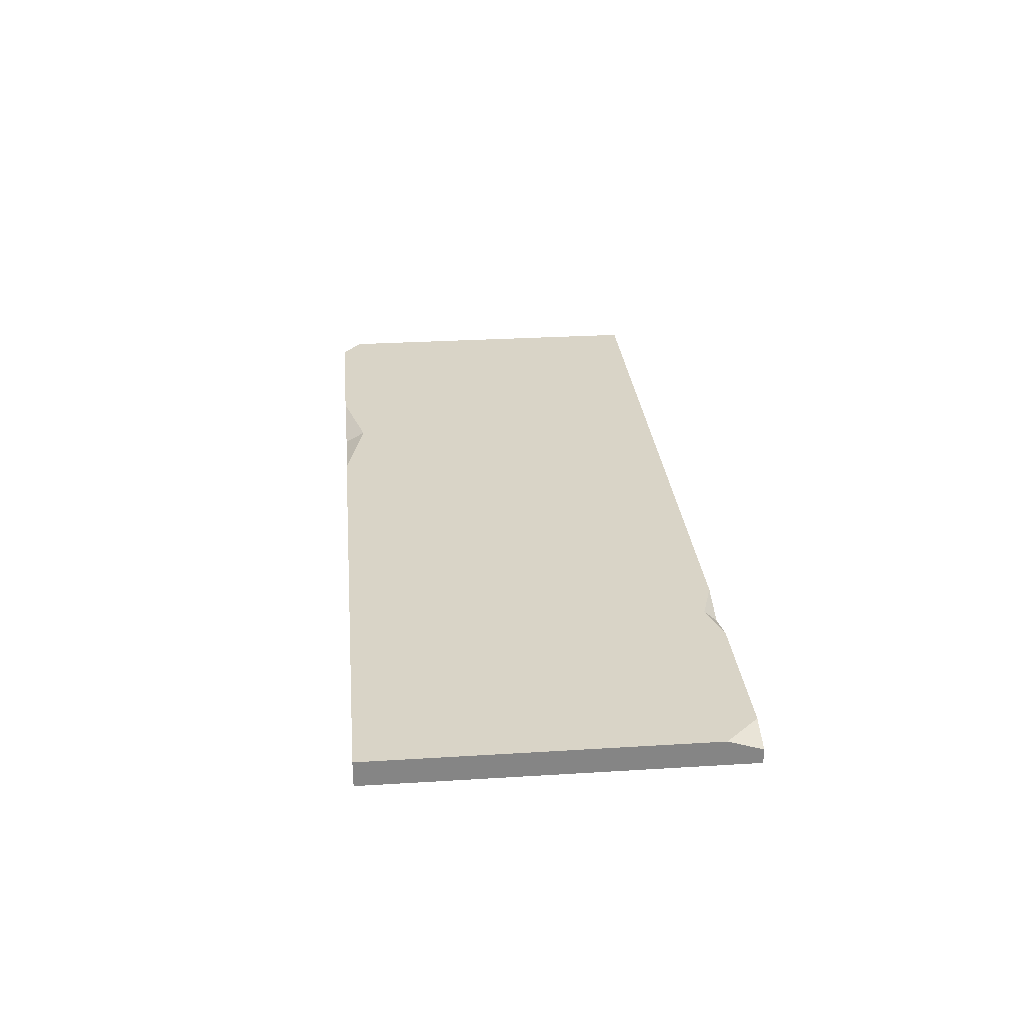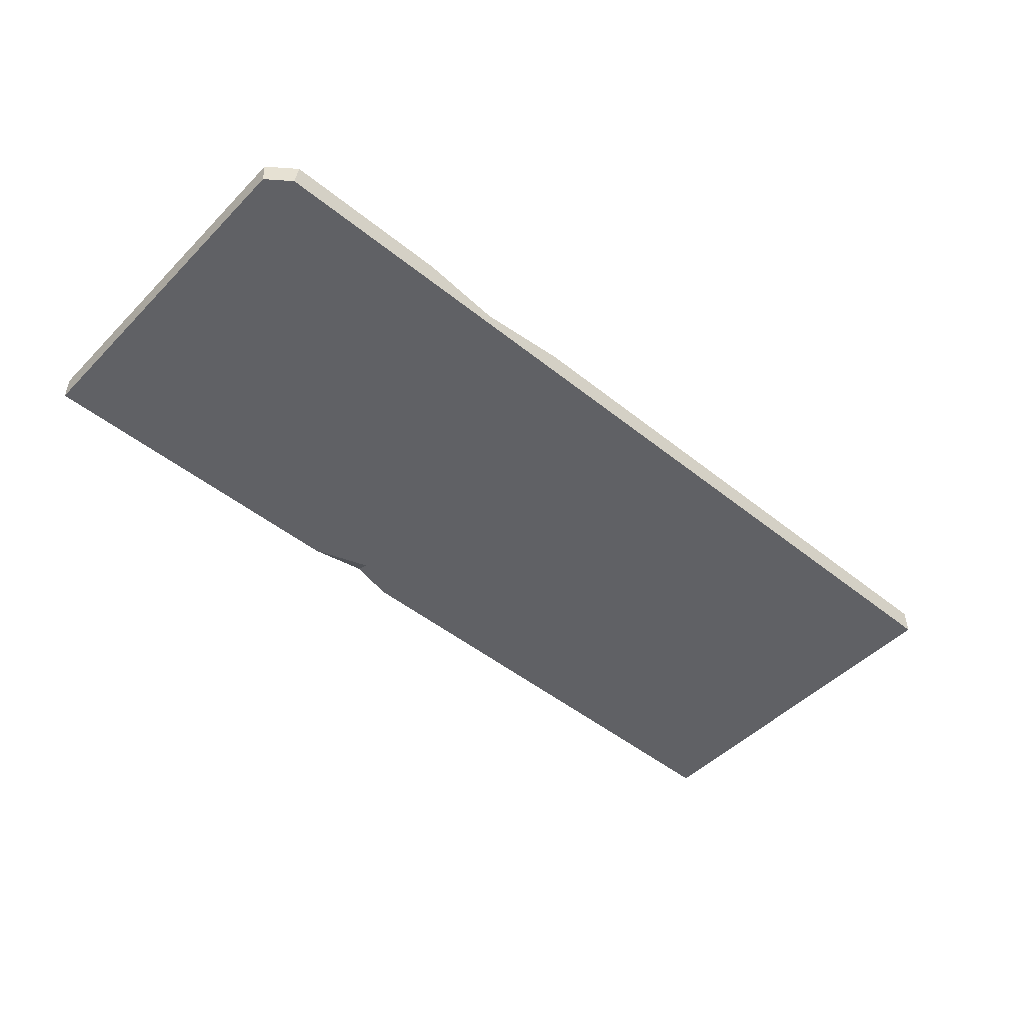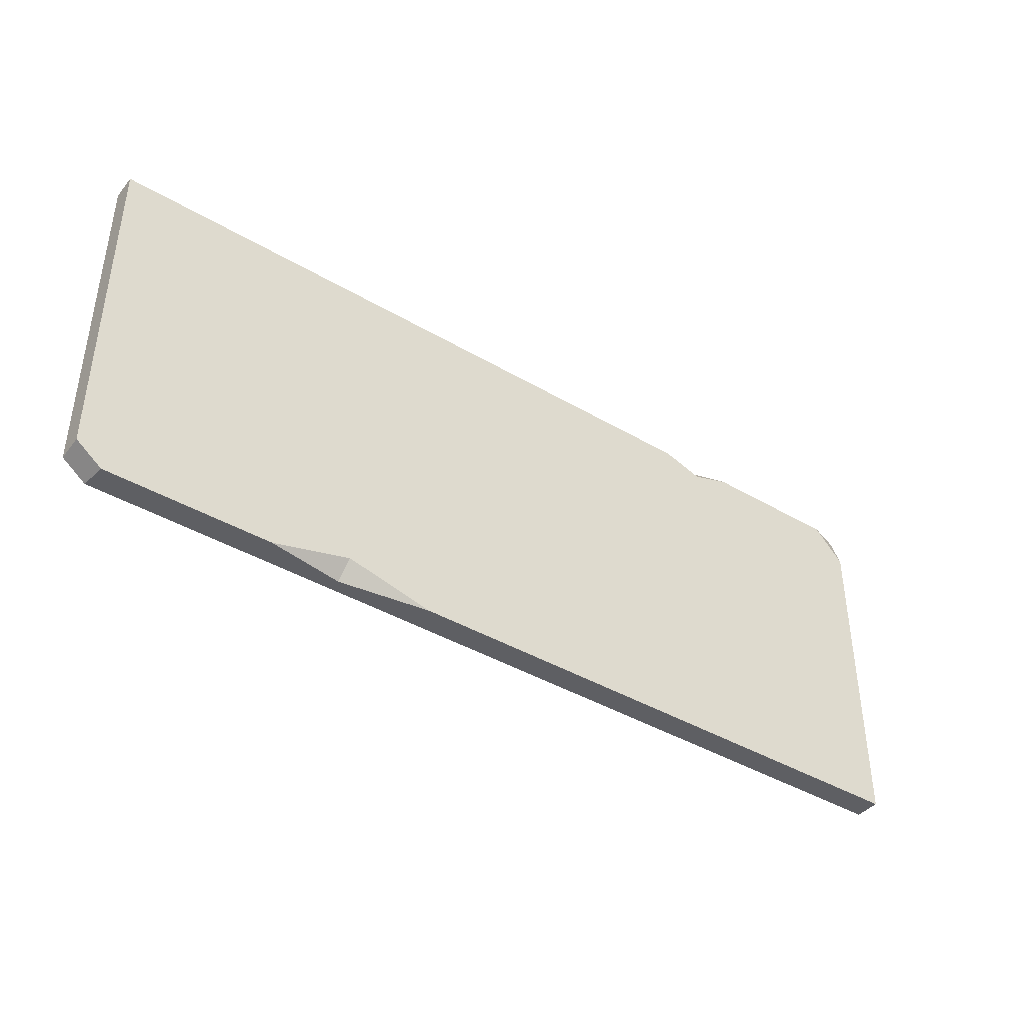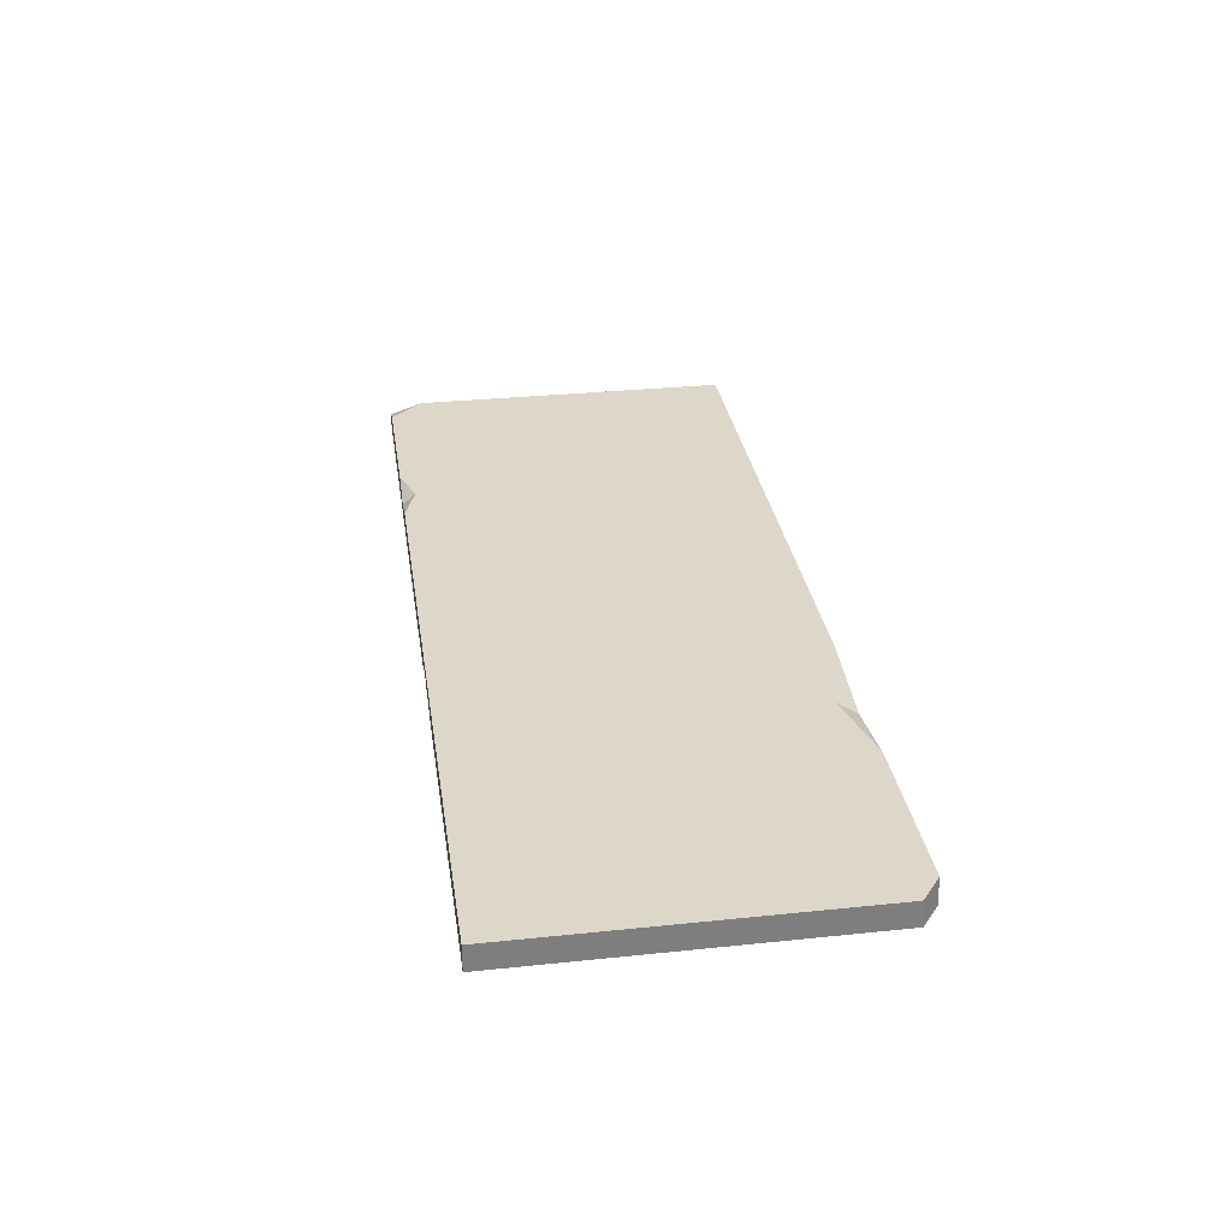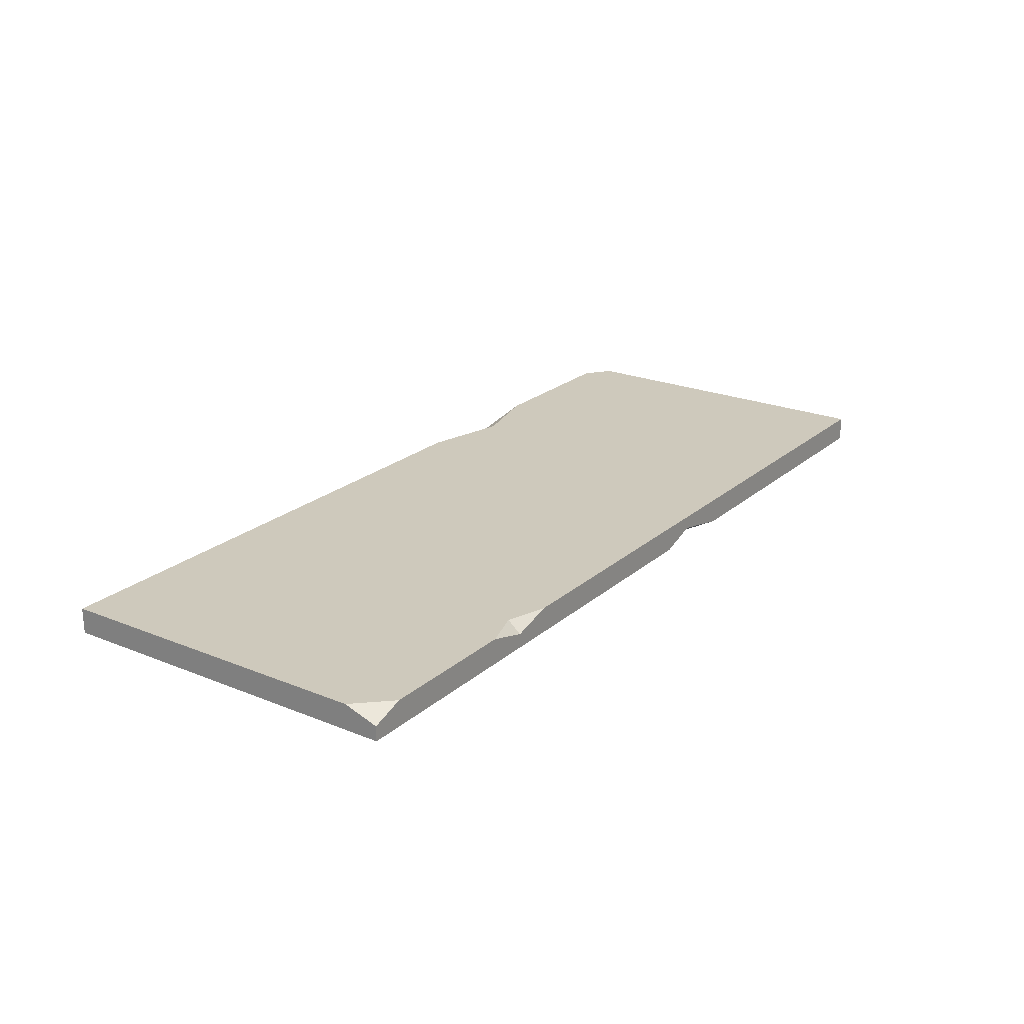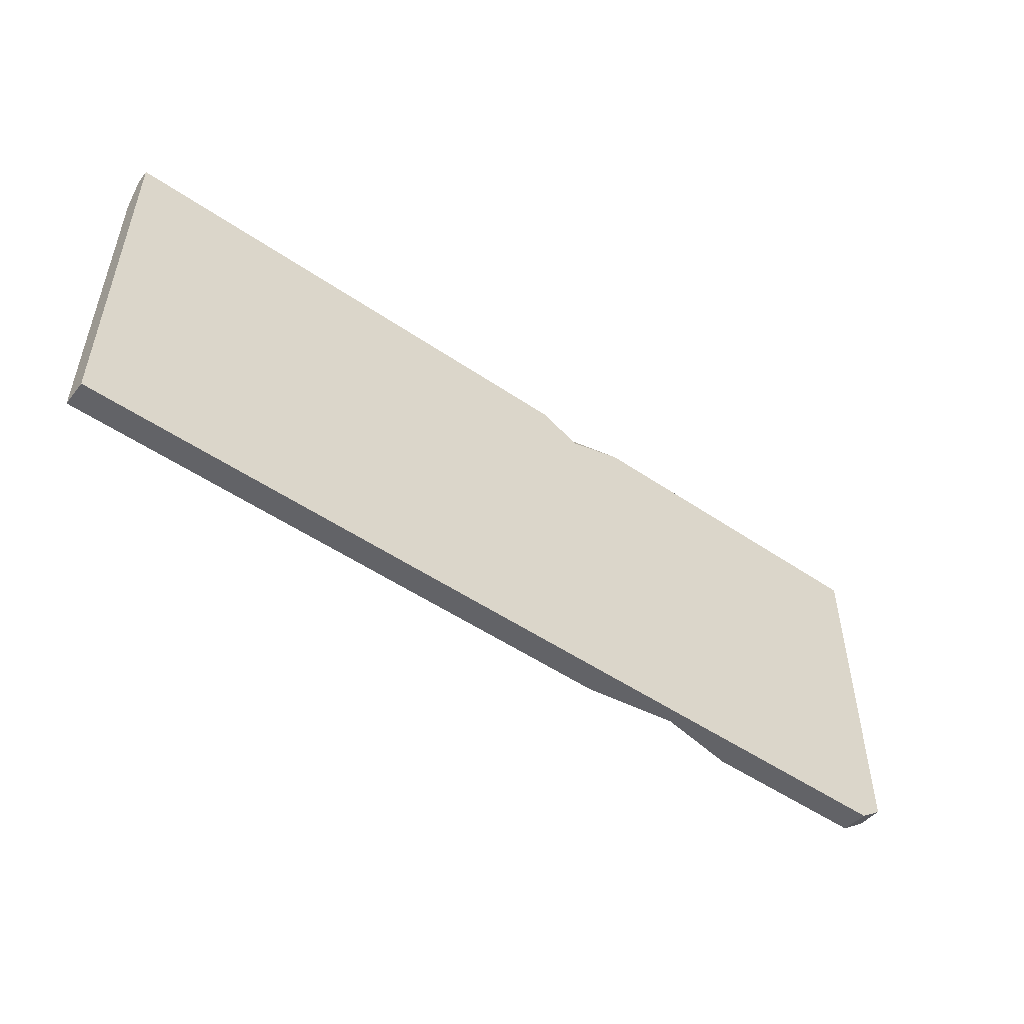
<metadata>
{"format":"obj","ext":"obj","renderer":"f3d","projection":"perspective","resolution":1024,"background":"white","views":[{"elev":28.6,"azim":84.7,"up":"+Z"},{"elev":-48.4,"azim":-41.9,"up":"+Z"},{"elev":-41.0,"azim":-35.7,"up":"+Y"},{"elev":30.9,"azim":-98.5,"up":"+Z"},{"elev":22.5,"azim":125.0,"up":"+Z"},{"elev":-51.0,"azim":143.3,"up":"+Y"}]}
</metadata>
<code>
v 73.31 -23.13 52.84
v -13.56 -21.25 52.84
v 73.31 11.05 51.81
v -13.56 11.05 52.84
v 73.31 11.05 50.43
v -13.56 11.05 50.43
v 73.31 -23.13 50.43
v -13.56 -21.45 50.43
v -11.1 -23.13 52.84
v -11.36 -23.13 50.43
v 20.19 -23.13 52.84
v 4.472 -23.13 52.84
v 12 -21.19 52.84
v 11.69 -23.13 51.66
v 70.3 11.05 52.84
v 73.31 7.878 52.84
v 56.86 11.05 52.84
v 49.22 11.05 52.84
v 53.05 11.05 51.77
v 53.08 9.82 52.84
v 26.55 11.05 50.43
v 17.41 11.05 50.43
v 23.03 11.05 51.61
v 22.73 9.213 50.43
f 16 3 15
f 10 8 6 22 24
f 7 1 11 14
f 9 2 8 10
f 2 4 6 8
f 14 11 13
f 12 14 13
f 23 4 18 19
f 7 5 3 16 1
f 4 2 9 12 13
f 17 19 20
f 19 18 20
f 22 23 24
f 23 21 24
f 1 20 13 11
f 20 18 4 13
f 1 16 15 17 20
f 14 12 9 10
f 7 14 10
f 23 22 6 4
f 3 5 19 17 15
f 5 21 23 19
f 5 7 24 21
f 7 10 24

</code>
